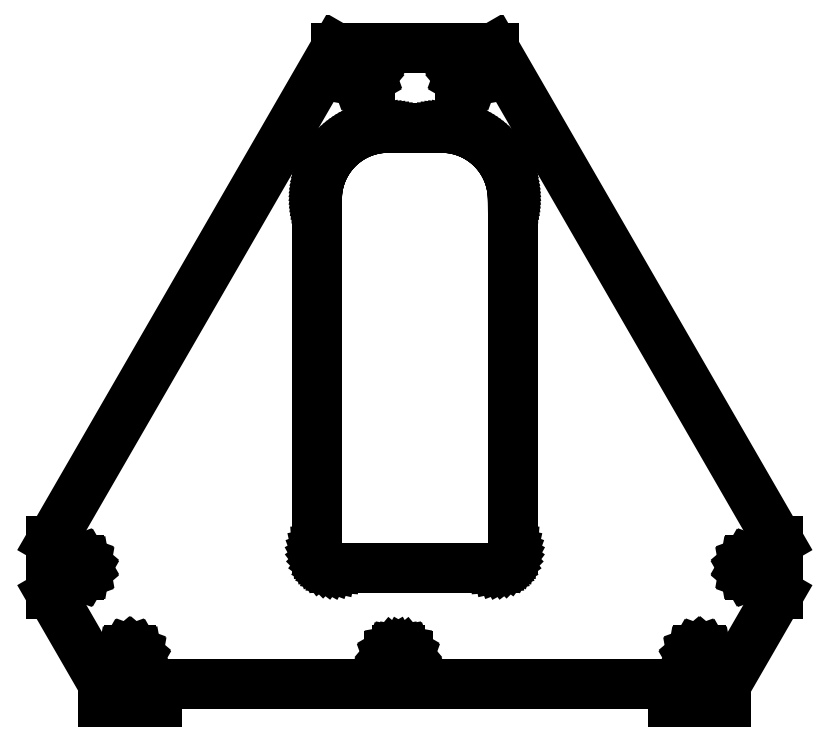
<metadata>
{"format":"dxf","ext":"dxf","renderer":"ezdxf+matplotlib","layout":"modelspace","background":"white","min_lineweight":24,"dpi":150}
</metadata>
<code>
0
SECTION
2
ENTITIES
0
LINE
8
0
10
-204.2
11
-204.2
20
50.66
21
80.66
0
LINE
8
0
10
-204.2
11
-44.25
20
80.66
21
357.8
0
LINE
8
0
10
-44.25
11
44.25
20
357.8
21
357.8
0
LINE
8
0
10
44.25
11
204.2
20
357.8
21
80.66
0
LINE
8
0
10
204.2
11
204.2
20
80.66
21
50.66
0
LINE
8
0
10
204.2
11
175
20
50.66
21
0
0
LINE
8
0
10
175
11
175
20
0
21
-10
0
LINE
8
0
10
175
11
145
20
-10
21
-10
0
LINE
8
0
10
145
11
145
20
-10
21
0
0
LINE
8
0
10
145
11
-145
20
0
21
0
0
LINE
8
0
10
-145
11
-145
20
0
21
-10
0
LINE
8
0
10
-145
11
-175
20
-10
21
-10
0
LINE
8
0
10
-175
11
-175
20
-10
21
0
0
LINE
8
0
10
-175
11
-204.2
20
0
21
50.66
0
LINE
8
0
10
-193.4
11
-193.2
20
65.66
21
67.09
0
LINE
8
0
10
-193.2
11
-192.4
20
67.09
21
68.34
0
LINE
8
0
10
-192.4
11
-191.3
20
68.34
21
69.27
0
LINE
8
0
10
-191.3
11
-190
20
69.27
21
69.77
0
LINE
8
0
10
-190
11
-188.5
20
69.77
21
69.77
0
LINE
8
0
10
-188.5
11
-187.2
20
69.77
21
69.27
0
LINE
8
0
10
-187.2
11
-186.1
20
69.27
21
68.34
0
LINE
8
0
10
-186.1
11
-185.3
20
68.34
21
67.09
0
LINE
8
0
10
-185.3
11
-185.1
20
67.09
21
65.66
0
LINE
8
0
10
-185.1
11
-185.3
20
65.66
21
64.24
0
LINE
8
0
10
-185.3
11
-186.1
20
64.24
21
62.98
0
LINE
8
0
10
-186.1
11
-187.2
20
62.98
21
62.05
0
LINE
8
0
10
-187.2
11
-188.5
20
62.05
21
61.56
0
LINE
8
0
10
-188.5
11
-190
20
61.56
21
61.56
0
LINE
8
0
10
-190
11
-191.3
20
61.56
21
62.05
0
LINE
8
0
10
-191.3
11
-192.4
20
62.05
21
62.98
0
LINE
8
0
10
-192.4
11
-193.2
20
62.98
21
64.24
0
LINE
8
0
10
-193.2
11
-193.4
20
64.24
21
65.66
0
LINE
8
0
10
-164.2
11
-163.9
20
15
21
16.43
0
LINE
8
0
10
-163.9
11
-163.2
20
16.43
21
17.68
0
LINE
8
0
10
-163.2
11
-162.1
20
17.68
21
18.61
0
LINE
8
0
10
-162.1
11
-160.7
20
18.61
21
19.11
0
LINE
8
0
10
-160.7
11
-159.3
20
19.11
21
19.11
0
LINE
8
0
10
-159.3
11
-157.9
20
19.11
21
18.61
0
LINE
8
0
10
-157.9
11
-156.8
20
18.61
21
17.68
0
LINE
8
0
10
-156.8
11
-156.1
20
17.68
21
16.43
0
LINE
8
0
10
-156.1
11
-155.8
20
16.43
21
15
0
LINE
8
0
10
-155.8
11
-156.1
20
15
21
13.57
0
LINE
8
0
10
-156.1
11
-156.8
20
13.57
21
12.32
0
LINE
8
0
10
-156.8
11
-157.9
20
12.32
21
11.39
0
LINE
8
0
10
-157.9
11
-159.3
20
11.39
21
10.89
0
LINE
8
0
10
-159.3
11
-160.7
20
10.89
21
10.89
0
LINE
8
0
10
-160.7
11
-162.1
20
10.89
21
11.39
0
LINE
8
0
10
-162.1
11
-163.2
20
11.39
21
12.32
0
LINE
8
0
10
-163.2
11
-163.9
20
12.32
21
13.57
0
LINE
8
0
10
-163.9
11
-164.2
20
13.57
21
15
0
LINE
8
0
10
-55
11
-55
20
75.66
21
272.8
0
LINE
8
0
10
-55
11
-54.97
20
272.8
21
274.3
0
LINE
8
0
10
-54.97
11
-54.88
20
274.3
21
275.9
0
LINE
8
0
10
-54.88
11
-54.74
20
275.9
21
277.4
0
LINE
8
0
10
-54.74
11
-54.53
20
277.4
21
278.9
0
LINE
8
0
10
-54.53
11
-54.27
20
278.9
21
280.4
0
LINE
8
0
10
-54.27
11
-53.95
20
280.4
21
281.9
0
LINE
8
0
10
-53.95
11
-53.57
20
281.9
21
283.4
0
LINE
8
0
10
-53.57
11
-53.14
20
283.4
21
284.9
0
LINE
8
0
10
-53.14
11
-52.65
20
284.9
21
286.3
0
LINE
8
0
10
-52.65
11
-52.1
20
286.3
21
287.7
0
LINE
8
0
10
-52.1
11
-51.5
20
287.7
21
289.2
0
LINE
8
0
10
-51.5
11
-50.85
20
289.2
21
290.5
0
LINE
8
0
10
-50.85
11
-50.14
20
290.5
21
291.9
0
LINE
8
0
10
-50.14
11
-49.38
20
291.9
21
293.2
0
LINE
8
0
10
-49.38
11
-48.58
20
293.2
21
294.5
0
LINE
8
0
10
-48.58
11
-47.72
20
294.5
21
295.8
0
LINE
8
0
10
-47.72
11
-46.81
20
295.8
21
297
0
LINE
8
0
10
-46.81
11
-45.86
20
297
21
298.2
0
LINE
8
0
10
-45.86
11
-44.86
20
298.2
21
299.4
0
LINE
8
0
10
-44.86
11
-43.82
20
299.4
21
300.5
0
LINE
8
0
10
-43.82
11
-42.74
20
300.5
21
301.6
0
LINE
8
0
10
-42.74
11
-41.61
20
301.6
21
302.7
0
LINE
8
0
10
-41.61
11
-40.45
20
302.7
21
303.7
0
LINE
8
0
10
-40.45
11
-39.25
20
303.7
21
304.6
0
LINE
8
0
10
-39.25
11
-38.01
20
304.6
21
305.5
0
LINE
8
0
10
-38.01
11
-36.74
20
305.5
21
306.4
0
LINE
8
0
10
-36.74
11
-35.44
20
306.4
21
307.2
0
LINE
8
0
10
-35.44
11
-34.11
20
307.2
21
307.9
0
LINE
8
0
10
-34.11
11
-32.75
20
307.9
21
308.6
0
LINE
8
0
10
-32.75
11
-31.36
20
308.6
21
309.3
0
LINE
8
0
10
-31.36
11
-29.95
20
309.3
21
309.9
0
LINE
8
0
10
-29.95
11
-28.52
20
309.9
21
310.4
0
LINE
8
0
10
-28.52
11
-27.07
20
310.4
21
310.9
0
LINE
8
0
10
-27.07
11
-25.6
20
310.9
21
311.4
0
LINE
8
0
10
-25.6
11
-24.11
20
311.4
21
311.7
0
LINE
8
0
10
-24.11
11
-22.62
20
311.7
21
312.1
0
LINE
8
0
10
-22.62
11
-21.11
20
312.1
21
312.3
0
LINE
8
0
10
-21.11
11
-19.59
20
312.3
21
312.5
0
LINE
8
0
10
-19.59
11
-18.06
20
312.5
21
312.7
0
LINE
8
0
10
-18.06
11
-16.53
20
312.7
21
312.8
0
LINE
8
0
10
-16.53
11
-15
20
312.8
21
312.8
0
LINE
8
0
10
-15
11
15
20
312.8
21
312.8
0
LINE
8
0
10
15
11
16.53
20
312.8
21
312.8
0
LINE
8
0
10
16.53
11
18.06
20
312.8
21
312.7
0
LINE
8
0
10
18.06
11
19.59
20
312.7
21
312.5
0
LINE
8
0
10
19.59
11
21.11
20
312.5
21
312.3
0
LINE
8
0
10
21.11
11
22.62
20
312.3
21
312.1
0
LINE
8
0
10
22.62
11
24.11
20
312.1
21
311.7
0
LINE
8
0
10
24.11
11
25.6
20
311.7
21
311.4
0
LINE
8
0
10
25.6
11
27.07
20
311.4
21
310.9
0
LINE
8
0
10
27.07
11
28.52
20
310.9
21
310.4
0
LINE
8
0
10
28.52
11
29.95
20
310.4
21
309.9
0
LINE
8
0
10
29.95
11
31.36
20
309.9
21
309.3
0
LINE
8
0
10
31.36
11
32.75
20
309.3
21
308.6
0
LINE
8
0
10
32.75
11
34.11
20
308.6
21
307.9
0
LINE
8
0
10
34.11
11
35.44
20
307.9
21
307.2
0
LINE
8
0
10
35.44
11
36.74
20
307.2
21
306.4
0
LINE
8
0
10
36.74
11
38.01
20
306.4
21
305.5
0
LINE
8
0
10
38.01
11
39.25
20
305.5
21
304.6
0
LINE
8
0
10
39.25
11
40.45
20
304.6
21
303.7
0
LINE
8
0
10
40.45
11
41.61
20
303.7
21
302.7
0
LINE
8
0
10
41.61
11
42.74
20
302.7
21
301.6
0
LINE
8
0
10
42.74
11
43.82
20
301.6
21
300.5
0
LINE
8
0
10
43.82
11
44.86
20
300.5
21
299.4
0
LINE
8
0
10
44.86
11
45.86
20
299.4
21
298.2
0
LINE
8
0
10
45.86
11
46.81
20
298.2
21
297
0
LINE
8
0
10
46.81
11
47.72
20
297
21
295.8
0
LINE
8
0
10
47.72
11
48.58
20
295.8
21
294.5
0
LINE
8
0
10
48.58
11
49.38
20
294.5
21
293.2
0
LINE
8
0
10
49.38
11
50.14
20
293.2
21
291.9
0
LINE
8
0
10
50.14
11
50.85
20
291.9
21
290.5
0
LINE
8
0
10
50.85
11
51.5
20
290.5
21
289.2
0
LINE
8
0
10
51.5
11
52.1
20
289.2
21
287.7
0
LINE
8
0
10
52.1
11
52.65
20
287.7
21
286.3
0
LINE
8
0
10
52.65
11
53.14
20
286.3
21
284.9
0
LINE
8
0
10
53.14
11
53.57
20
284.9
21
283.4
0
LINE
8
0
10
53.57
11
53.95
20
283.4
21
281.9
0
LINE
8
0
10
53.95
11
54.27
20
281.9
21
280.4
0
LINE
8
0
10
54.27
11
54.53
20
280.4
21
278.9
0
LINE
8
0
10
54.53
11
54.74
20
278.9
21
277.4
0
LINE
8
0
10
54.74
11
54.88
20
277.4
21
275.9
0
LINE
8
0
10
54.88
11
54.97
20
275.9
21
274.3
0
LINE
8
0
10
54.97
11
55
20
274.3
21
272.8
0
LINE
8
0
10
55
11
55
20
272.8
21
75.66
0
LINE
8
0
10
55
11
54.9
20
75.66
21
74.24
0
LINE
8
0
10
54.9
11
54.59
20
74.24
21
72.84
0
LINE
8
0
10
54.59
11
54.1
20
72.84
21
71.51
0
LINE
8
0
10
54.1
11
53.41
20
71.51
21
70.26
0
LINE
8
0
10
53.41
11
52.56
20
70.26
21
69.11
0
LINE
8
0
10
52.56
11
51.55
20
69.11
21
68.11
0
LINE
8
0
10
51.55
11
50.41
20
68.11
21
67.25
0
LINE
8
0
10
50.41
11
49.15
20
67.25
21
66.57
0
LINE
8
0
10
49.15
11
47.82
20
66.57
21
66.07
0
LINE
8
0
10
47.82
11
46.42
20
66.07
21
65.76
0
LINE
8
0
10
46.42
11
45
20
65.76
21
65.66
0
LINE
8
0
10
45
11
-45
20
65.66
21
65.66
0
LINE
8
0
10
-45
11
-46.42
20
65.66
21
65.76
0
LINE
8
0
10
-46.42
11
-47.82
20
65.76
21
66.07
0
LINE
8
0
10
-47.82
11
-49.15
20
66.07
21
66.57
0
LINE
8
0
10
-49.15
11
-50.41
20
66.57
21
67.25
0
LINE
8
0
10
-50.41
11
-51.55
20
67.25
21
68.11
0
LINE
8
0
10
-51.55
11
-52.56
20
68.11
21
69.11
0
LINE
8
0
10
-52.56
11
-53.41
20
69.11
21
70.26
0
LINE
8
0
10
-53.41
11
-54.1
20
70.26
21
71.51
0
LINE
8
0
10
-54.1
11
-54.59
20
71.51
21
72.84
0
LINE
8
0
10
-54.59
11
-54.9
20
72.84
21
74.24
0
LINE
8
0
10
-54.9
11
-55
20
74.24
21
75.66
0
LINE
8
0
10
-33.36
11
-33.36
20
342.1
21
343.5
0
LINE
8
0
10
-33.36
11
-32.86
20
343.5
21
344.9
0
LINE
8
0
10
-32.86
11
-31.93
20
344.9
21
346
0
LINE
8
0
10
-31.93
11
-30.68
20
346
21
346.7
0
LINE
8
0
10
-30.68
11
-29.25
20
346.7
21
347
0
LINE
8
0
10
-29.25
11
-27.82
20
347
21
346.7
0
LINE
8
0
10
-27.82
11
-26.57
20
346.7
21
346
0
LINE
8
0
10
-26.57
11
-25.64
20
346
21
344.9
0
LINE
8
0
10
-25.64
11
-25.14
20
344.9
21
343.5
0
LINE
8
0
10
-25.14
11
-25.14
20
343.5
21
342.1
0
LINE
8
0
10
-25.14
11
-25.64
20
342.1
21
340.7
0
LINE
8
0
10
-25.64
11
-26.57
20
340.7
21
339.6
0
LINE
8
0
10
-26.57
11
-27.82
20
339.6
21
338.9
0
LINE
8
0
10
-27.82
11
-29.25
20
338.9
21
338.6
0
LINE
8
0
10
-29.25
11
-30.68
20
338.6
21
338.9
0
LINE
8
0
10
-30.68
11
-31.93
20
338.9
21
339.6
0
LINE
8
0
10
-31.93
11
-32.86
20
339.6
21
340.7
0
LINE
8
0
10
-32.86
11
-33.36
20
340.7
21
342.1
0
LINE
8
0
10
-14.61
11
-14.61
20
14.28
21
15.72
0
LINE
8
0
10
-14.61
11
-14.11
20
15.72
21
17.09
0
LINE
8
0
10
-14.11
11
-13.18
20
17.09
21
18.19
0
LINE
8
0
10
-13.18
11
-11.93
20
18.19
21
18.92
0
LINE
8
0
10
-11.93
11
-10.5
20
18.92
21
19.17
0
LINE
8
0
10
-10.5
11
-10.14
20
19.17
21
19.11
0
LINE
8
0
10
-10.14
11
-8.359
20
19.11
21
19.11
0
LINE
8
0
10
-8.359
11
-8
20
19.11
21
19.17
0
LINE
8
0
10
-8
11
-6.574
20
19.17
21
18.92
0
LINE
8
0
10
-6.574
11
-5.32
20
18.92
21
18.19
0
LINE
8
0
10
-5.32
11
-4.389
20
18.19
21
17.09
0
LINE
8
0
10
-4.389
11
-3.894
20
17.09
21
15.72
0
LINE
8
0
10
-3.894
11
-3.894
20
15.72
21
14.28
0
LINE
8
0
10
-3.894
11
-4.389
20
14.28
21
12.91
0
LINE
8
0
10
-4.389
11
-5.32
20
12.91
21
11.81
0
LINE
8
0
10
-5.32
11
-6.574
20
11.81
21
11.08
0
LINE
8
0
10
-6.574
11
-8
20
11.08
21
10.83
0
LINE
8
0
10
-8
11
-8.359
20
10.83
21
10.89
0
LINE
8
0
10
-8.359
11
-10.14
20
10.89
21
10.89
0
LINE
8
0
10
-10.14
11
-10.5
20
10.89
21
10.83
0
LINE
8
0
10
-10.5
11
-11.93
20
10.83
21
11.08
0
LINE
8
0
10
-11.93
11
-13.18
20
11.08
21
11.81
0
LINE
8
0
10
-13.18
11
-14.11
20
11.81
21
12.91
0
LINE
8
0
10
-14.11
11
-14.61
20
12.91
21
14.28
0
LINE
8
0
10
25.14
11
25.14
20
342.1
21
343.5
0
LINE
8
0
10
25.14
11
25.64
20
343.5
21
344.9
0
LINE
8
0
10
25.64
11
26.57
20
344.9
21
346
0
LINE
8
0
10
26.57
11
27.82
20
346
21
346.7
0
LINE
8
0
10
27.82
11
29.25
20
346.7
21
347
0
LINE
8
0
10
29.25
11
30.68
20
347
21
346.7
0
LINE
8
0
10
30.68
11
31.93
20
346.7
21
346
0
LINE
8
0
10
31.93
11
32.86
20
346
21
344.9
0
LINE
8
0
10
32.86
11
33.36
20
344.9
21
343.5
0
LINE
8
0
10
33.36
11
33.36
20
343.5
21
342.1
0
LINE
8
0
10
33.36
11
32.86
20
342.1
21
340.7
0
LINE
8
0
10
32.86
11
31.93
20
340.7
21
339.6
0
LINE
8
0
10
31.93
11
30.68
20
339.6
21
338.9
0
LINE
8
0
10
30.68
11
29.25
20
338.9
21
338.6
0
LINE
8
0
10
29.25
11
27.82
20
338.6
21
338.9
0
LINE
8
0
10
27.82
11
26.57
20
338.9
21
339.6
0
LINE
8
0
10
26.57
11
25.64
20
339.6
21
340.7
0
LINE
8
0
10
25.64
11
25.14
20
340.7
21
342.1
0
LINE
8
0
10
155.8
11
156.1
20
15
21
16.43
0
LINE
8
0
10
156.1
11
156.8
20
16.43
21
17.68
0
LINE
8
0
10
156.8
11
157.9
20
17.68
21
18.61
0
LINE
8
0
10
157.9
11
159.3
20
18.61
21
19.11
0
LINE
8
0
10
159.3
11
160.7
20
19.11
21
19.11
0
LINE
8
0
10
160.7
11
162.1
20
19.11
21
18.61
0
LINE
8
0
10
162.1
11
163.2
20
18.61
21
17.68
0
LINE
8
0
10
163.2
11
163.9
20
17.68
21
16.43
0
LINE
8
0
10
163.9
11
164.2
20
16.43
21
15
0
LINE
8
0
10
164.2
11
163.9
20
15
21
13.57
0
LINE
8
0
10
163.9
11
163.2
20
13.57
21
12.32
0
LINE
8
0
10
163.2
11
162.1
20
12.32
21
11.39
0
LINE
8
0
10
162.1
11
160.7
20
11.39
21
10.89
0
LINE
8
0
10
160.7
11
159.3
20
10.89
21
10.89
0
LINE
8
0
10
159.3
11
157.9
20
10.89
21
11.39
0
LINE
8
0
10
157.9
11
156.8
20
11.39
21
12.32
0
LINE
8
0
10
156.8
11
156.1
20
12.32
21
13.57
0
LINE
8
0
10
156.1
11
155.8
20
13.57
21
15
0
LINE
8
0
10
185.1
11
185.3
20
65.66
21
67.09
0
LINE
8
0
10
185.3
11
186.1
20
67.09
21
68.34
0
LINE
8
0
10
186.1
11
187.2
20
68.34
21
69.27
0
LINE
8
0
10
187.2
11
188.5
20
69.27
21
69.77
0
LINE
8
0
10
188.5
11
190
20
69.77
21
69.77
0
LINE
8
0
10
190
11
191.3
20
69.77
21
69.27
0
LINE
8
0
10
191.3
11
192.4
20
69.27
21
68.34
0
LINE
8
0
10
192.4
11
193.2
20
68.34
21
67.09
0
LINE
8
0
10
193.2
11
193.4
20
67.09
21
65.66
0
LINE
8
0
10
193.4
11
193.2
20
65.66
21
64.24
0
LINE
8
0
10
193.2
11
192.4
20
64.24
21
62.98
0
LINE
8
0
10
192.4
11
191.3
20
62.98
21
62.05
0
LINE
8
0
10
191.3
11
190
20
62.05
21
61.56
0
LINE
8
0
10
190
11
188.5
20
61.56
21
61.56
0
LINE
8
0
10
188.5
11
187.2
20
61.56
21
62.05
0
LINE
8
0
10
187.2
11
186.1
20
62.05
21
62.98
0
LINE
8
0
10
186.1
11
185.3
20
62.98
21
64.24
0
LINE
8
0
10
185.3
11
185.1
20
64.24
21
65.66
0
ENDSEC
0
EOF

</code>
